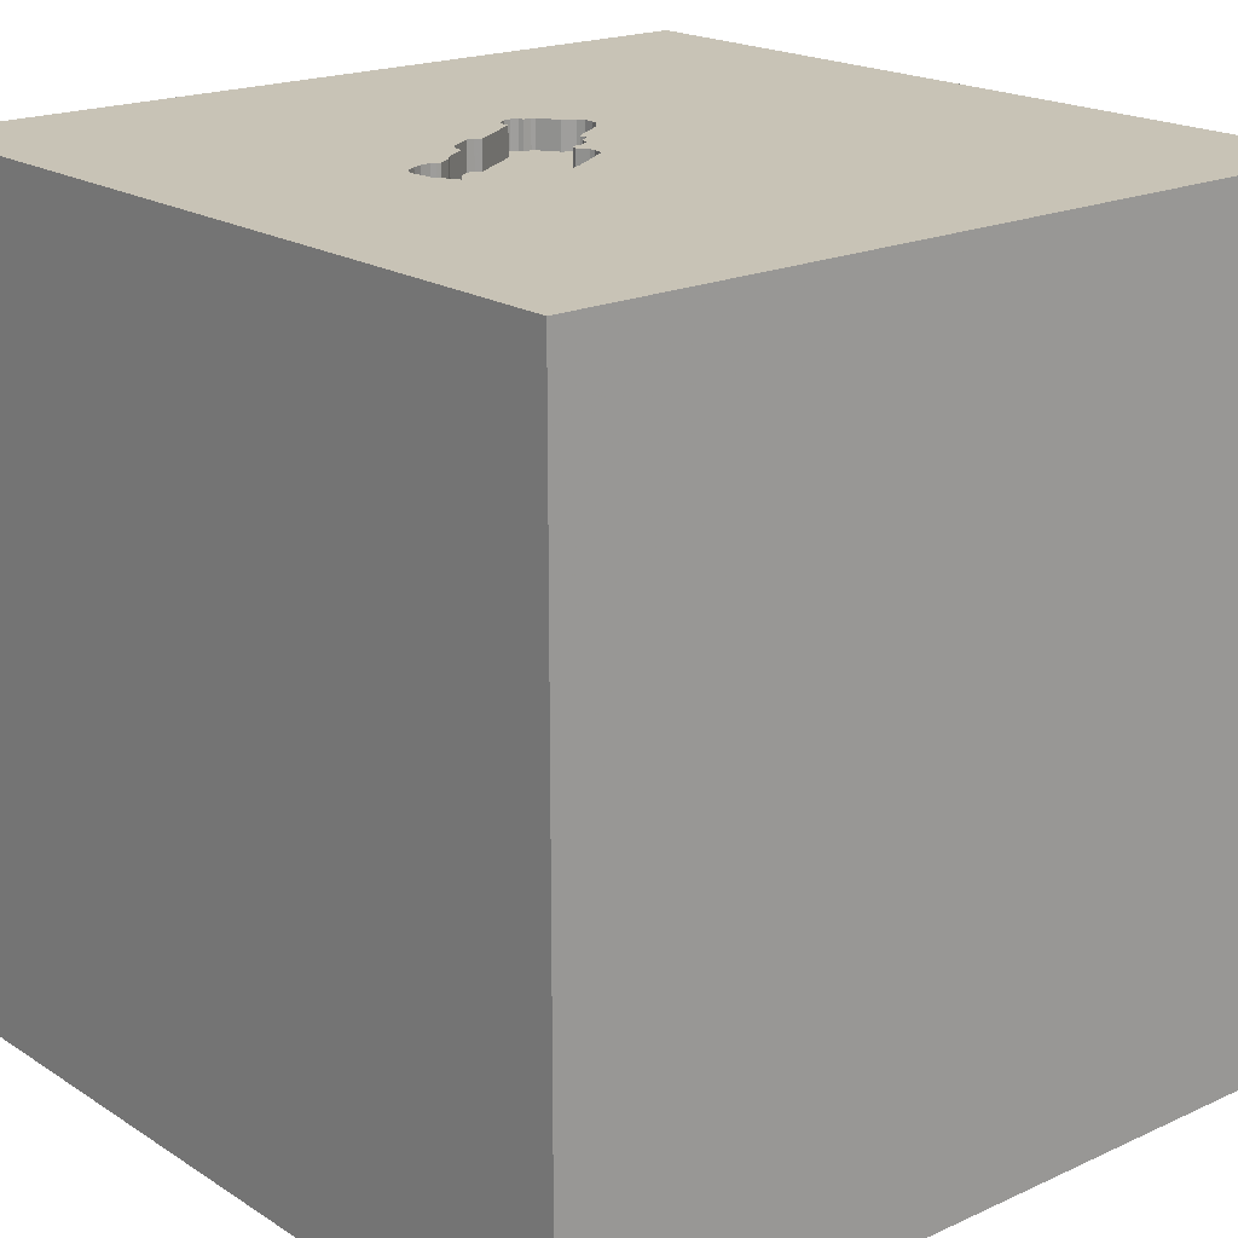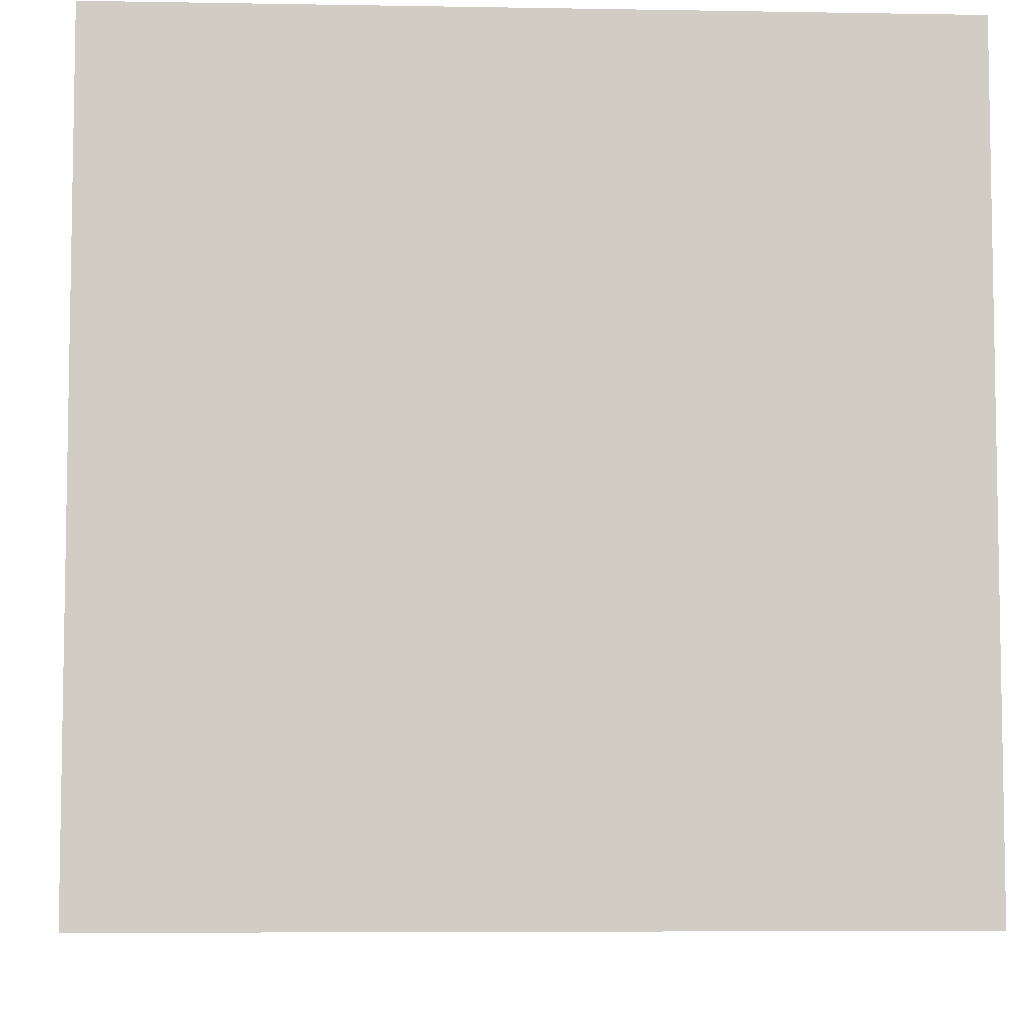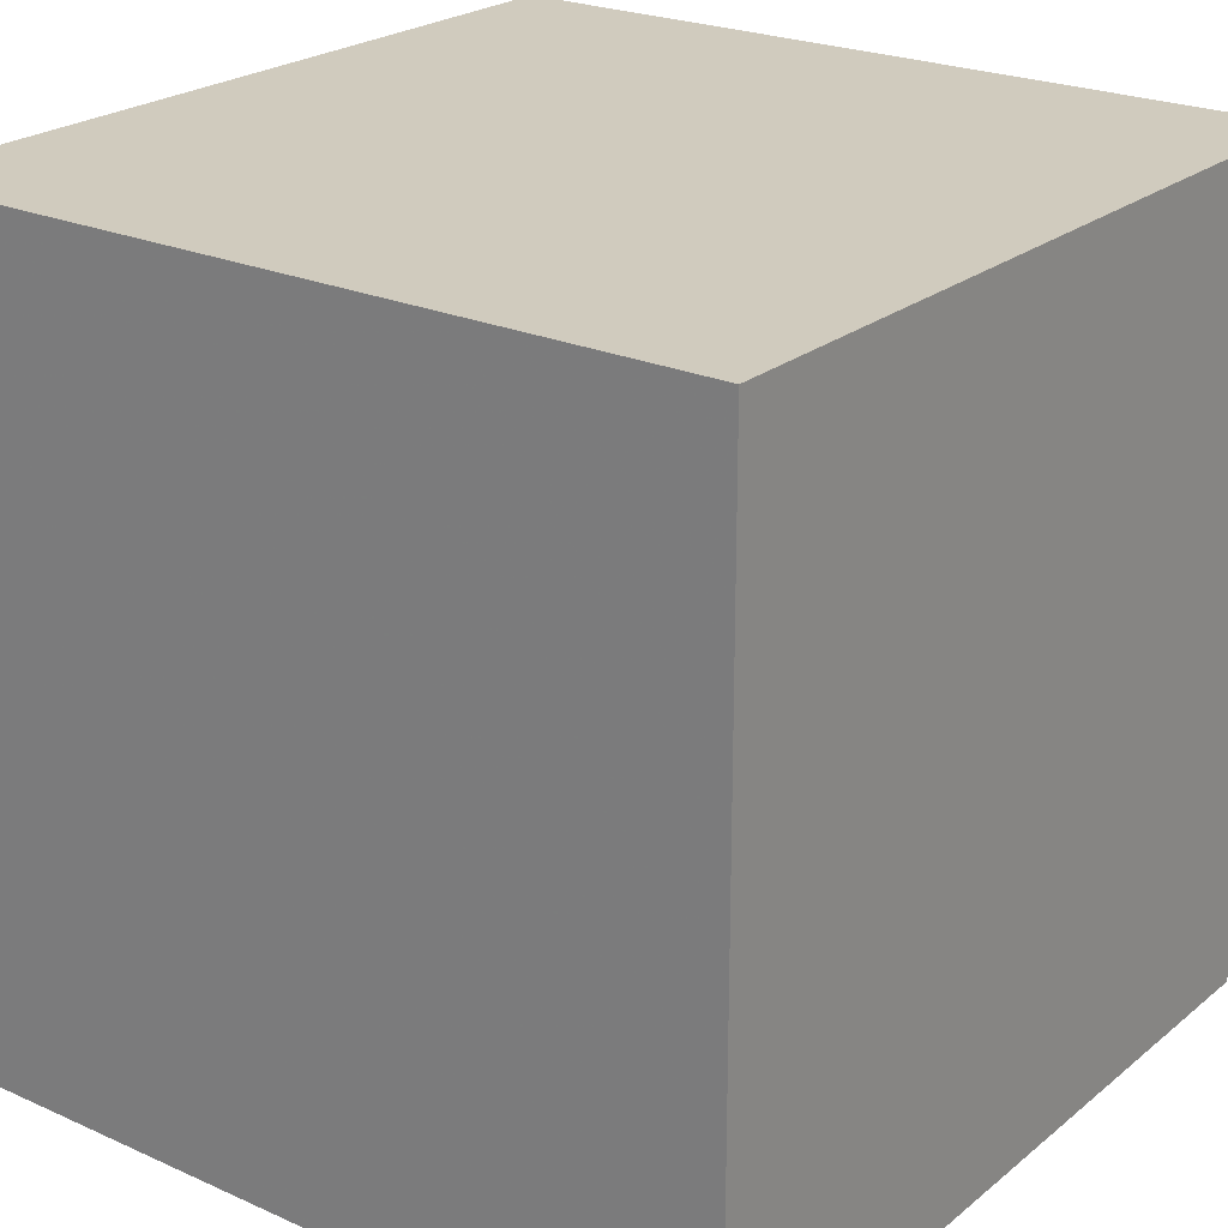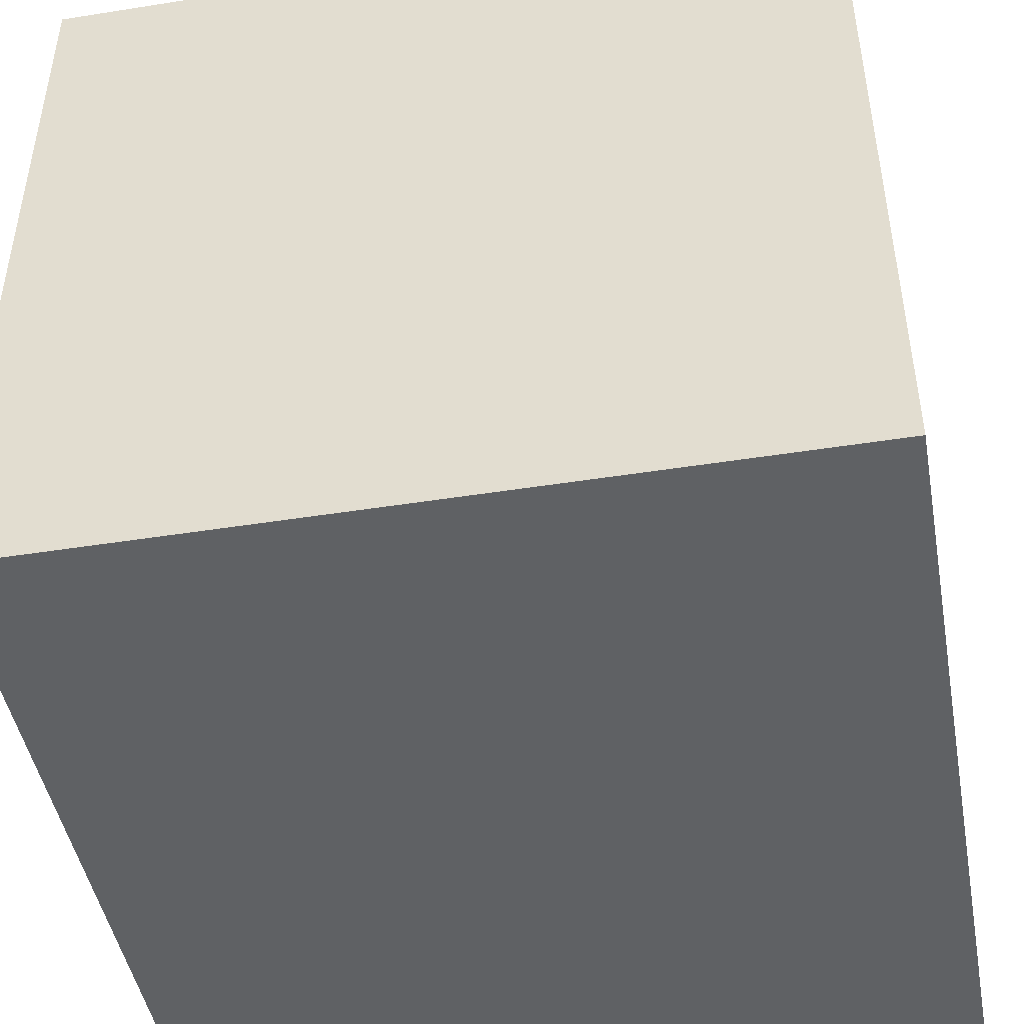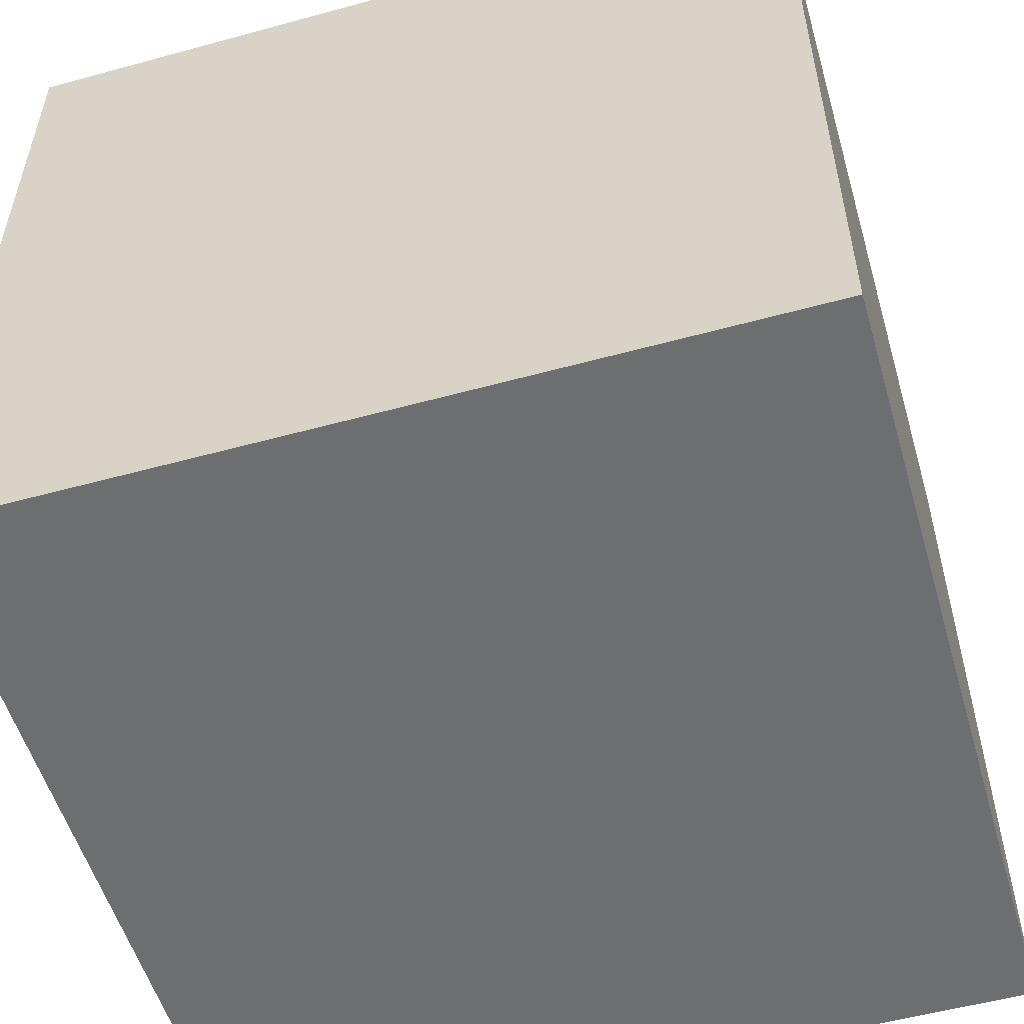
<metadata>
{"format":"obj","ext":"obj","renderer":"f3d","projection":"perspective","resolution":1024,"background":"white","views":[{"elev":19.4,"azim":139.6,"up":"+Y"},{"elev":-6.3,"azim":-93.0,"up":"+Z"},{"elev":23.4,"azim":-53.0,"up":"+Z"},{"elev":-46.3,"azim":-169.7,"up":"+Y"},{"elev":-54.3,"azim":16.2,"up":"+Y"}]}
</metadata>
<code>
o car_36
v 0.5276 1.5 0.1486
v 0.5276 1.4 0.1486
v 0.06875 1.5 0.48
v 0.5019 1.5 0.1708
v 0.5019 1.4 0.1708
v 0.01703 1.5 0.1584
v 0.01703 1.4 0.1584
v 0.5383 1.5 -0.1618
v 0.01684 1.5 0.1258
v 0.01684 1.4 0.1258
v 0.6798 1.5 0.1085
v 0.6798 1.4 0.1085
v 0.6175 1.5 -0.2198
v 0.6175 1.4 -0.2198
v 0.07437 1.5 0.457
v 0.6109 1.5 0.1242
v -0.06445 1.5 0.476
v -0.06445 1.4 0.476
v -0.638 -1.016 1.5
v -0.9115 0.3271 -1.5
v -0.651 1.126 -1.5
v -1.172 -1.5 -0.2214
v -0.6185 -1.5 -1.172
v -0.8333 -1.5 1.5
v -0.6901 -1.5 0.9896
v -0.3776 1.5 -0.2214
v -0.8333 1.5 -1.5
v -1.094 -0.5208 1.5
v -0.651 1.029 1.5
v 0.2825 1.5 0.3369
v 0.1428 1.5 0.04265
v 0.1428 1.4 0.04265
v 0.4162 1.5 0.2557
v 0.4162 1.4 0.2557
v 0.1214 1.5 -0.0195
v -0.02607 1.5 0.4853
v -0.02607 1.4 0.4853
v 0.5295 1.5 0.141
v 0.5295 1.4 0.141
v 0.5974 1.5 0.1128
v 0.3451 0.01302 -1.5
v 0.4167 0.1562 1.5
v 0.2083 1.198 -1.5
v 0.1693 1.152 1.5
v 0.4167 -0.4688 1.5
v 0.1562 -1.5 -0.8333
v 0.4948 -1.5 0.5599
v 0.4687 -1.5 -0
v 0.1042 -1.5 -1.5
v 0.2083 -1.5 -1.25
v 0.1562 -1.5 -0.4167
v 0.1562 -1.5 1.5
v 0.625 0.625 1.5
v 0.2474 1.5 0.7585
v 0.334 1.5 -0.1913
v 0.4688 1.5 -0.4687
v 0.3103 1.5 0.3396
v 0.1302 1.5 -1.5
v 0.7357 1.5 -1.237
v -0.1562 1.5 1.5
v 0.6771 -1.003 1.5
v 0.2661 1.5 0.3207
v 0.2661 1.4 0.3207
v 0.1194 1.5 -0.02811
v 0.09883 1.5 0.05633
v 0.4599 1.5 -0.124
v -0.1503 1.5 0.3778
v 0.735 1.5 0.04874
v 0.6842 1.5 -0.11
v 0.6842 1.4 -0.11
v -0.1624 1.5 0.3108
v 0.0287 1.5 0.5109
v 0.02869 1.4 0.5109
v 0.02604 -1.094 1.5
v 0 0.1562 1.5
v -0.2083 -0.5469 1.5
v -0.1562 -1.5 0.1042
v 0 -1.5 0.6771
v -0.03906 -1.5 1.276
v -0.1042 0.7552 1.5
v -0.1562 1.5 1.25
v -0.108 1.5 0.4044
v 0.6529 1.5 -0.2152
v 0.6529 1.4 -0.2152
v 1.126 0.8366 -1.5
v 1.25 0.2083 1.5
v 1.5 1.5 1.5
v 1.198 -1.5 -0.8333
v 1.055 -1.5 0.3125
v 1.152 -1.5 -0.1693
v 1.5 -1.5 1.5
v 1.5 -1.5 -1.5
v 1.107 1.5 0.8008
v 1.035 1.5 -0.4427
v 0.9017 -0.9798 -1.5
v 1.042 -0.4297 1.5
v 0.3732 1.5 -0.2021
v 0.3732 1.4 -0.2021
v 0.2977 1.5 -0.1758
v 0.2977 1.4 -0.1758
v 0.003797 1.5 0.5129
v 0.003797 1.4 0.5129
v 0.07437 1.4 0.457
v 0.06211 1.5 0.4906
v -0.05916 1.5 0.4793
v 0.09883 1.4 0.05633
v -0.05387 1.5 0.4826
v -0.1648 1.5 0.3539
v -0.4687 0.4297 1.5
v -0.4687 -0.1562 1.5
v -0.5208 -1.5 0.5469
v -0.625 -1.5 -0.1562
v -0.4818 -1.5 -0.5208
v -0.4036 1.5 -1.113
v -0.3776 -1.12 -1.5
v -1.5 -0.9635 0.5208
v -1.5 -0.6901 -0.4948
v -1.5 0.6771 0.3776
v -1.5 0.4687 -0.1562
v -1.5 0.4427 1.211
v -1.5 0.2083 -0.5469
v -1.5 -0.1302 -1.5
v -1.5 0.651 -1.211
v -1.5 -0.1562 1.5
v -1.5 0.1302 0.8073
v -1.5 0.02604 -1.094
v -1.5 -0.1562 0.1562
v -1.5 -0.2865 1.172
v -1.5 1.107 -0.599
v -1.5 1.289 0.625
v -1.5 1.276 -0.1562
v -1.5 1.5 1.5
v -1.5 -0.5208 0.3906
v -1.5 -1.5 -0.1562
v -1.5 -1.5 0.8333
v -1.5 -1.5 1.5
v -1.5 -1.5 -1.5
v -1.5 0.8333 -1.5
v -1.5 0.8333 1.5
v -1.5 1.5 -1.5
v -1.5 1.5 0.1562
v -1.5 -1.107 -0.9375
v -1.5 -1.276 0.01302
v -1.5 -1.302 0.7552
v -1.5 -0.4167 -1.042
v -1.5 0.8333 -0.8333
v -1.5 0.8854 0.8333
v 0.5602 1.5 -0.185
v 0.01039 1.5 0.1689
v 0.401 1.5 0.2845
v 0.401 1.4 0.2845
v -0.165 1.5 0.3214
v 0.1971 1.5 -0.1146
v 0.0131 1.5 0.1411
v 0.0131 1.4 0.1411
v 0.582 1.5 0.109
v 0.1233 1.5 -0.01089
v 0.1233 1.4 -0.01089
v 0.334 1.4 -0.1913
v 0.625 -1.5 -0.625
v 0.625 -1.5 1.198
v 0.5208 1.5 0.3125
v 0.8333 1.5 1.5
v 0.5373 1.5 -0.158
v 0.5392 1.5 -0.1657
v 0.5392 1.4 -0.1657
v -0.1594 1.5 0.2983
v -0.1594 1.4 0.2983
v 0.3589 1.5 -0.1934
v 0.06211 1.4 0.4906
v 0.678 1.5 -0.1847
v 0.678 1.4 -0.1847
v 0.5974 1.4 0.1128
v -0.108 1.4 0.4044
v 0.07043 1.5 0.4397
v -0.01736 1.5 0.4997
v -0.01736 1.4 0.4997
v 0.6635 1.5 -0.2086
v 0.6635 1.4 -0.2086
v 0.4753 1.5 -0.1203
v 0.4753 1.4 -0.1203
v 0.1306 1.5 -0.07416
v 0.1306 1.4 -0.07416
v 0.4208 1.5 0.2202
v 0.4208 1.4 0.2202
v 1.5 -0.7975 1.035
v 1.5 -1.146 -0.03906
v 1.5 -0.625 -0.9115
v 1.5 0.3125 0.3906
v 1.5 0.599 1.13
v 1.5 -0.1302 -1.5
v 1.5 0.3385 -0.8333
v 1.5 -0.1042 1.5
v 1.5 -0.2083 -0.1562
v 1.5 1.5 -1.5
v 1.5 1.042 -0.1042
v 1.5 -1.5 -0.8333
v 1.5 -1.5 0.1302
v 1.5 0.8333 -1.5
v 1.5 1.5 -0.8333
v 1.5 1.5 0.1562
v 0.7227 1.4 0.08235
v 0.6482 1.5 0.1211
v 0.6482 1.4 0.1211
v 0.3554 1.5 0.3122
v 0.119 1.5 0.05717
v 0.1466 1.5 0.0273
v 0.1466 1.4 0.0273
v -0.9245 -0.5339 -1.5
v -1.276 -0.05208 1.5
v -1.185 -1.5 -1.016
v -1.198 -1.5 0.4427
v -1.198 0.5208 1.5
v -1.198 1.5 -0.5306
v -0.7161 1.5 0.6738
v 0.4224 1.5 -0.1535
v 0.4224 1.4 -0.1535
v 0.3963 1.5 -0.1965
v -0.05387 1.4 0.4826
v 0.3963 1.4 -0.1965
v 0.6849 1.5 -0.1627
v 0.735 1.4 0.04874
v -0.1137 1.5 0.2444
v 0.6109 1.4 0.1242
v 0.3857 1.5 -0.2031
v 0.3857 1.4 -0.2031
v 0.06064 1.5 0.07954
v 0.06064 1.4 0.07954
v 0.2825 1.4 0.3369
v 0.3589 1.4 -0.1934
v 0.5602 1.4 -0.185
v 0.5373 1.4 -0.158
v 0.8333 0.1562 1.5
v 0.8333 1.198 1.5
v 0.7227 1.5 0.08235
v 0.7277 1.5 -0.03841
v 0.3103 1.4 0.3396
v 0.01039 1.4 0.1689
v 0.7277 1.4 -0.03841
v 0.582 1.4 0.109
v 0.06875 1.4 0.48
v -0.1137 1.4 0.2444
v 0.04839 1.5 0.1132
v 0.04839 1.4 0.1132
v 0.1194 1.4 -0.02811
v 0.4599 1.4 -0.124
v -0.1503 1.4 0.3778
v 0.07043 1.4 0.4397
v -0.1648 1.4 0.3539
v -0.165 1.4 0.3214
v 0.6849 1.4 -0.1627
v 0.119 1.4 0.05717
f 136 144 135
f 24 19 136
f 136 28 124
f 135 212 136
f 136 25 24
f 144 134 135
f 52 19 24
f 19 28 136
f 124 128 136
f 136 116 144
f 144 143 134
f 134 212 135
f 25 52 24
f 28 210 124
f 116 143 144
f 25 79 52
f 212 25 136
f 52 74 19
f 128 116 136
f 134 22 212
f 128 133 116
f 212 111 25
f 76 28 19
f 124 120 128
f 52 61 74
f 139 120 124
f 125 133 128
f 133 143 116
f 25 78 79
f 74 76 19
f 76 110 28
f 110 210 28
f 210 139 124
f 143 142 134
f 22 111 212
f 111 78 25
f 210 213 139
f 120 125 128
f 22 112 111
f 79 161 52
f 143 117 142
f 52 91 61
f 125 127 133
f 142 137 134
f 134 211 22
f 78 47 79
f 110 213 210
f 139 132 120
f 133 117 143
f 137 211 134
f 112 77 111
f 77 78 111
f 47 161 79
f 161 91 52
f 74 45 76
f 110 109 213
f 213 132 139
f 61 45 74
f 29 132 213
f 211 113 22
f 113 112 22
f 76 75 110
f 132 147 120
f 147 125 120
f 118 127 125
f 127 117 133
f 109 29 213
f 77 47 78
f 147 118 125
f 112 113 77
f 45 75 76
f 75 109 110
f 118 119 127
f 127 121 117
f 47 91 161
f 61 96 45
f 45 42 75
f 145 142 117
f 211 23 113
f 113 51 77
f 77 48 47
f 132 130 147
f 147 130 118
f 75 80 109
f 119 121 127
f 121 145 117
f 47 89 91
f 96 42 45
f 80 29 109
f 137 23 211
f 23 51 113
f 51 48 77
f 48 89 47
f 91 96 61
f 96 233 42
f 23 46 51
f 42 80 75
f 132 141 130
f 118 131 119
f 121 126 145
f 42 53 80
f 215 141 132
f 130 131 118
f 145 137 142
f 115 137 209
f 51 160 48
f 29 60 132
f 215 132 60
f 145 122 137
f 91 193 96
f 96 86 233
f 80 44 29
f 209 137 122
f 137 49 23
f 23 50 46
f 48 90 89
f 89 198 91
f 187 186 91
f 186 193 91
f 233 53 42
f 53 44 80
f 131 129 119
f 119 129 121
f 115 49 137
f 46 160 51
f 160 90 48
f 187 91 198
f 81 215 60
f 141 131 130
f 126 122 145
f 193 86 96
f 44 60 29
f 214 141 215
f 129 146 121
f 121 123 126
f 20 209 122
f 49 50 23
f 90 198 89
f 190 193 186
f 54 215 81
f 152 71 215
f 215 108 152
f 146 123 121
f 41 209 20
f 41 115 209
f 194 189 186
f 86 53 233
f 67 108 215
f 215 82 67
f 223 26 215
f 215 71 167
f 215 167 223
f 50 160 46
f 194 186 187
f 53 234 44
f 17 82 215
f 215 105 17
f 149 6 154
f 26 223 149
f 26 149 154
f 9 243 26
f 26 154 9
f 26 214 215
f 123 122 126
f 160 88 90
f 189 190 186
f 107 105 215
f 54 175 15
f 36 107 215
f 54 15 3
f 176 36 215
f 54 3 104
f 101 176 215
f 101 215 54
f 54 104 72
f 54 72 101
f 26 243 227
f 26 227 65
f 86 87 53
f 54 81 60
f 62 175 54
f 54 30 62
f 182 153 26
f 31 207 157
f 157 35 64
f 65 206 31
f 64 182 26
f 65 31 157
f 65 157 64
f 26 65 64
f 141 129 131
f 95 49 115
f 50 92 160
f 192 189 194
f 87 234 53
f 57 30 54
f 99 55 26
f 26 153 99
f 56 26 55
f 141 140 129
f 123 138 122
f 41 95 115
f 92 88 160
f 44 163 60
f 162 205 57
f 225 218 56
f 55 169 97
f 97 225 56
f 55 97 56
f 214 140 141
f 129 123 146
f 20 122 138
f 90 197 198
f 188 194 187
f 193 87 86
f 234 163 44
f 54 60 163
f 162 57 54
f 4 184 33
f 162 1 4
f 150 205 162
f 33 150 162
f 162 4 33
f 164 56 218
f 164 218 216
f 216 66 180
f 216 180 164
f 129 140 123
f 49 92 50
f 88 197 90
f 187 198 197
f 192 194 188
f 196 189 192
f 235 162 54
f 162 235 11
f 162 11 203
f 16 40 156
f 162 203 16
f 162 16 156
f 38 1 162
f 156 38 162
f 13 94 56
f 164 8 165
f 56 164 165
f 148 13 56
f 56 165 148
f 56 114 26
f 114 214 26
f 41 20 21
f 92 187 197
f 196 190 189
f 190 87 193
f 235 54 93
f 221 69 94
f 94 13 83
f 171 221 94
f 94 83 178
f 94 178 171
f 59 56 94
f 59 114 56
f 43 41 21
f 95 92 49
f 188 187 92
f 195 196 192
f 94 69 236
f 68 235 94
f 94 236 68
f 140 138 123
f 85 41 43
f 87 163 234
f 140 20 138
f 85 95 41
f 92 197 88
f 93 54 163
f 21 20 140
f 94 235 93
f 93 163 87
f 58 114 59
f 27 214 114
f 27 140 214
f 27 21 140
f 58 43 21
f 195 85 43
f 200 196 195
f 201 190 196
f 201 94 93
f 200 59 94
f 195 58 59
f 58 27 114
f 58 21 27
f 195 43 58
f 191 95 85
f 191 192 188
f 199 195 192
f 200 201 196
f 201 87 190
f 201 93 87
f 200 94 201
f 195 59 200
f 195 199 85
f 199 191 85
f 191 92 95
f 191 188 92
f 199 192 191
f 7 244 155
f 63 244 7
f 154 6 7
f 7 155 154
f 10 155 244
f 252 244 63
f 63 7 238
f 6 149 7
f 9 154 155
f 155 10 9
f 243 9 10
f 10 244 243
f 228 244 252
f 63 32 252
f 238 248 63
f 238 7 149
f 244 228 227
f 227 243 244
f 106 228 252
f 185 32 63
f 252 32 206
f 248 238 242
f 175 62 63
f 63 248 175
f 149 223 238
f 65 227 228
f 228 106 65
f 106 252 65
f 32 185 208
f 151 185 63
f 31 206 32
f 206 65 252
f 242 174 248
f 242 238 223
f 62 30 63
f 32 208 31
f 246 208 185
f 34 185 151
f 237 151 63
f 174 242 168
f 37 248 174
f 15 175 248
f 248 103 15
f 229 63 30
f 207 31 208
f 208 246 100
f 5 246 185
f 33 184 185
f 185 34 33
f 34 151 33
f 205 150 151
f 151 237 205
f 229 237 63
f 174 168 250
f 223 167 168
f 168 242 223
f 170 248 37
f 18 37 174
f 248 241 103
f 30 57 229
f 157 207 208
f 208 158 157
f 208 100 183
f 217 100 246
f 39 246 5
f 5 185 4
f 184 4 185
f 150 33 151
f 237 57 205
f 237 229 57
f 174 250 247
f 250 168 71
f 71 152 250
f 167 71 168
f 248 170 241
f 37 73 170
f 37 18 219
f 18 174 17
f 3 15 103
f 103 241 3
f 158 208 183
f 183 100 153
f 153 182 183
f 217 159 100
f 217 246 216
f 246 39 181
f 5 2 39
f 4 1 5
f 67 82 174
f 174 247 67
f 249 247 250
f 241 170 3
f 73 37 177
f 170 73 104
f 107 36 37
f 37 219 107
f 105 107 219
f 219 18 105
f 82 17 174
f 18 17 105
f 35 157 158
f 158 245 35
f 245 158 183
f 99 153 100
f 182 64 183
f 217 230 159
f 100 159 55
f 55 99 100
f 66 216 246
f 216 218 217
f 246 181 66
f 39 240 181
f 2 5 1
f 1 38 39
f 39 2 1
f 247 249 108
f 108 67 247
f 152 108 249
f 249 250 152
f 104 3 170
f 73 177 102
f 177 37 176
f 72 104 73
f 36 176 37
f 64 35 245
f 245 183 64
f 220 230 217
f 159 230 55
f 220 217 218
f 180 66 181
f 240 39 156
f 181 240 232
f 38 156 39
f 73 102 72
f 176 101 102
f 102 177 176
f 230 220 98
f 169 55 230
f 164 180 181
f 181 232 164
f 156 40 240
f 70 232 240
f 101 72 102
f 230 98 169
f 220 226 98
f 218 225 226
f 226 220 218
f 173 240 40
f 232 70 231
f 240 239 70
f 97 169 98
f 98 226 97
f 225 97 226
f 8 164 232
f 232 166 8
f 240 173 239
f 166 232 231
f 251 231 70
f 70 239 69
f 165 8 166
f 12 239 173
f 40 16 224
f 224 173 40
f 148 165 166
f 166 231 148
f 231 251 14
f 251 70 221
f 236 69 239
f 69 221 70
f 239 12 222
f 173 204 12
f 173 224 204
f 231 14 148
f 14 251 172
f 221 171 251
f 239 222 68
f 68 236 239
f 222 12 202
f 12 204 11
f 16 203 204
f 204 224 16
f 13 148 14
f 172 84 14
f 172 251 171
f 222 202 68
f 11 235 202
f 202 12 11
f 203 11 204
f 14 84 13
f 179 84 172
f 171 178 172
f 235 68 202
f 83 13 84
f 84 179 83
f 179 172 178
f 178 83 179

</code>
